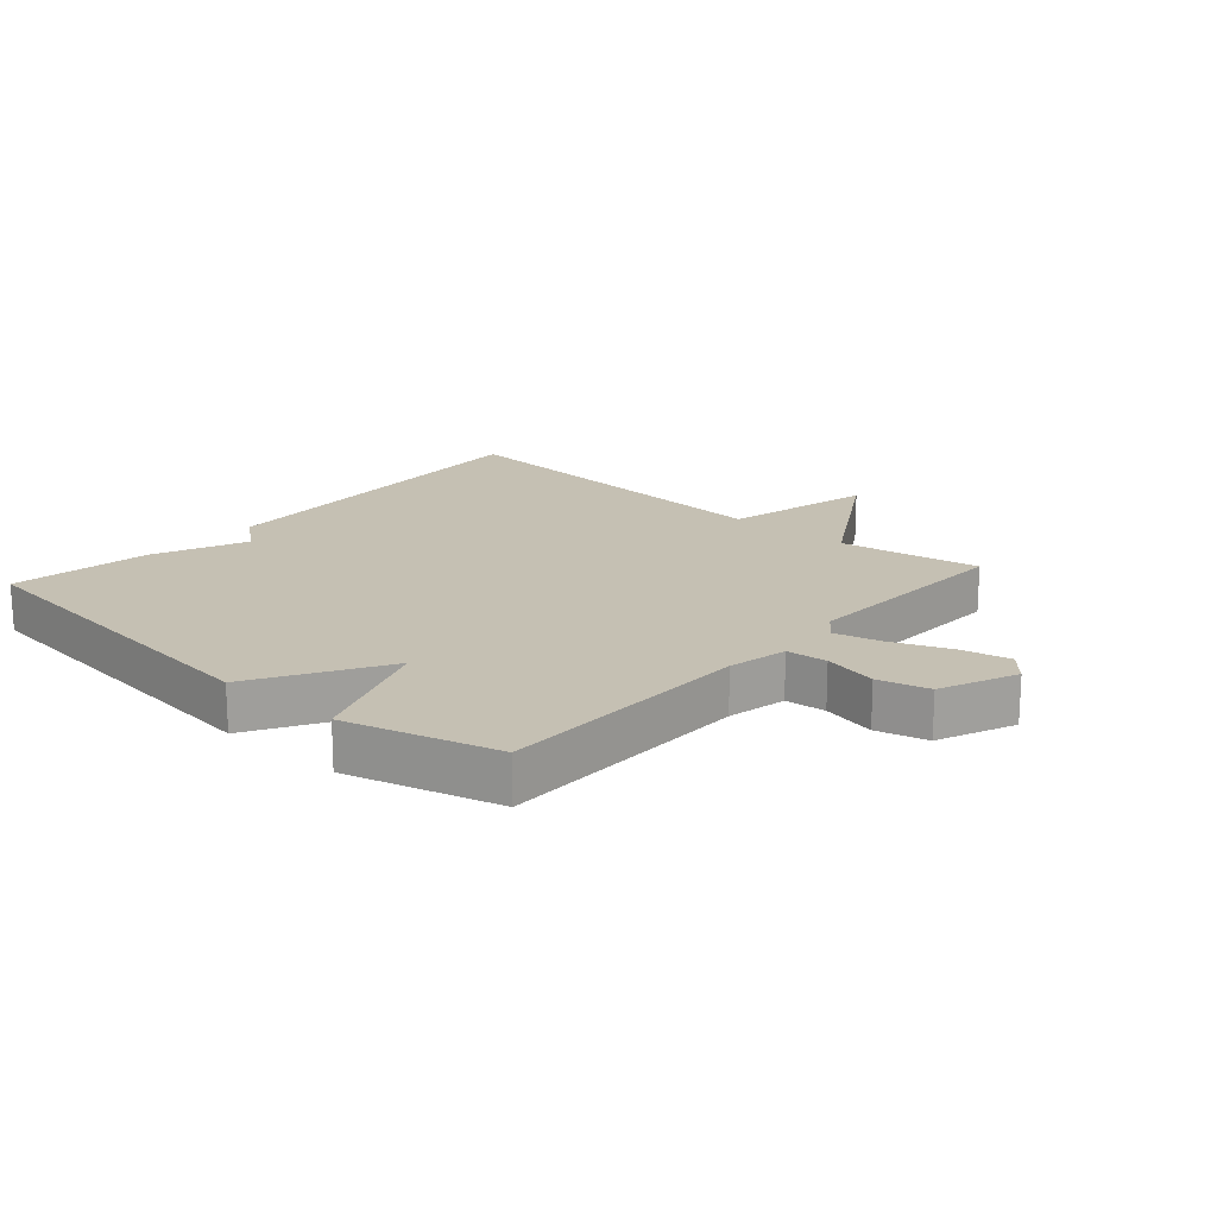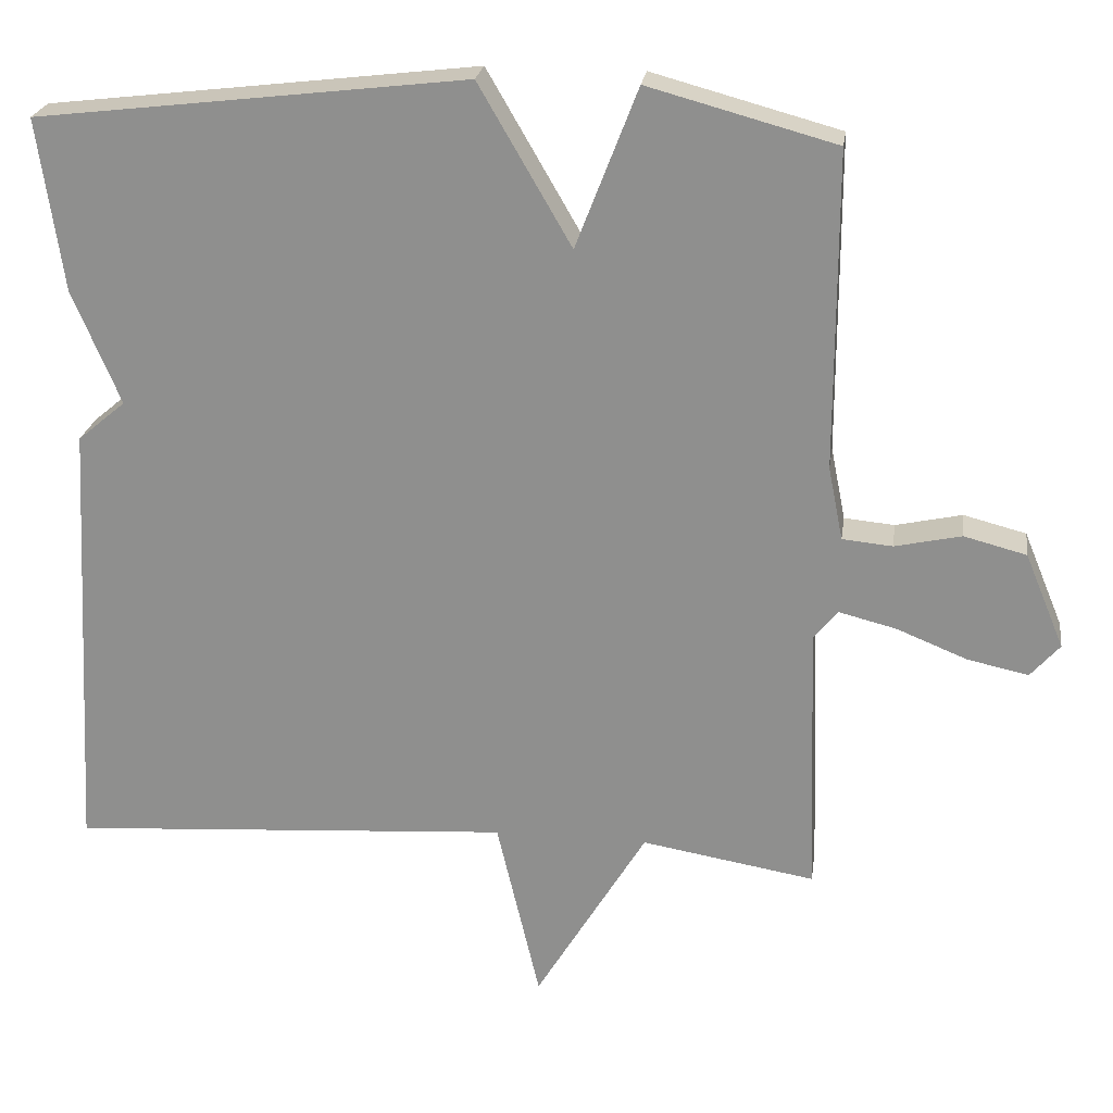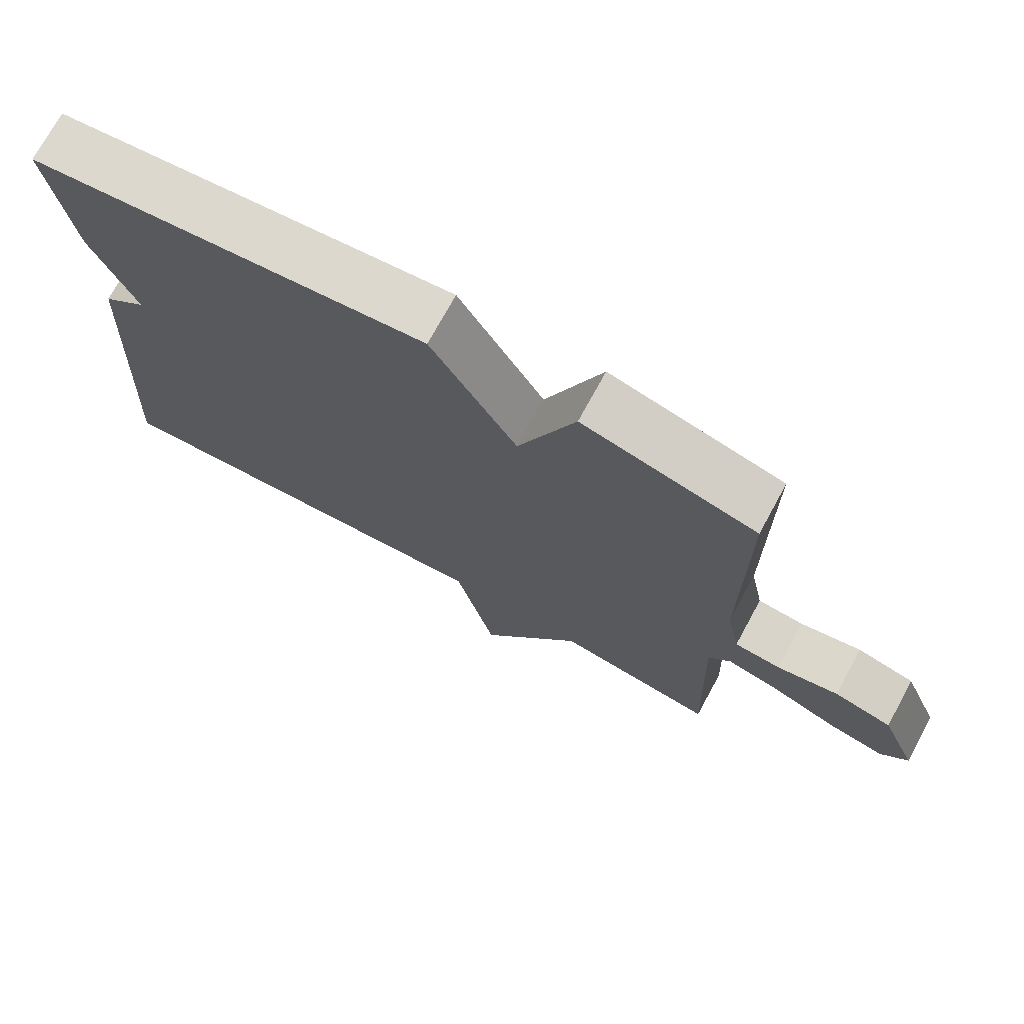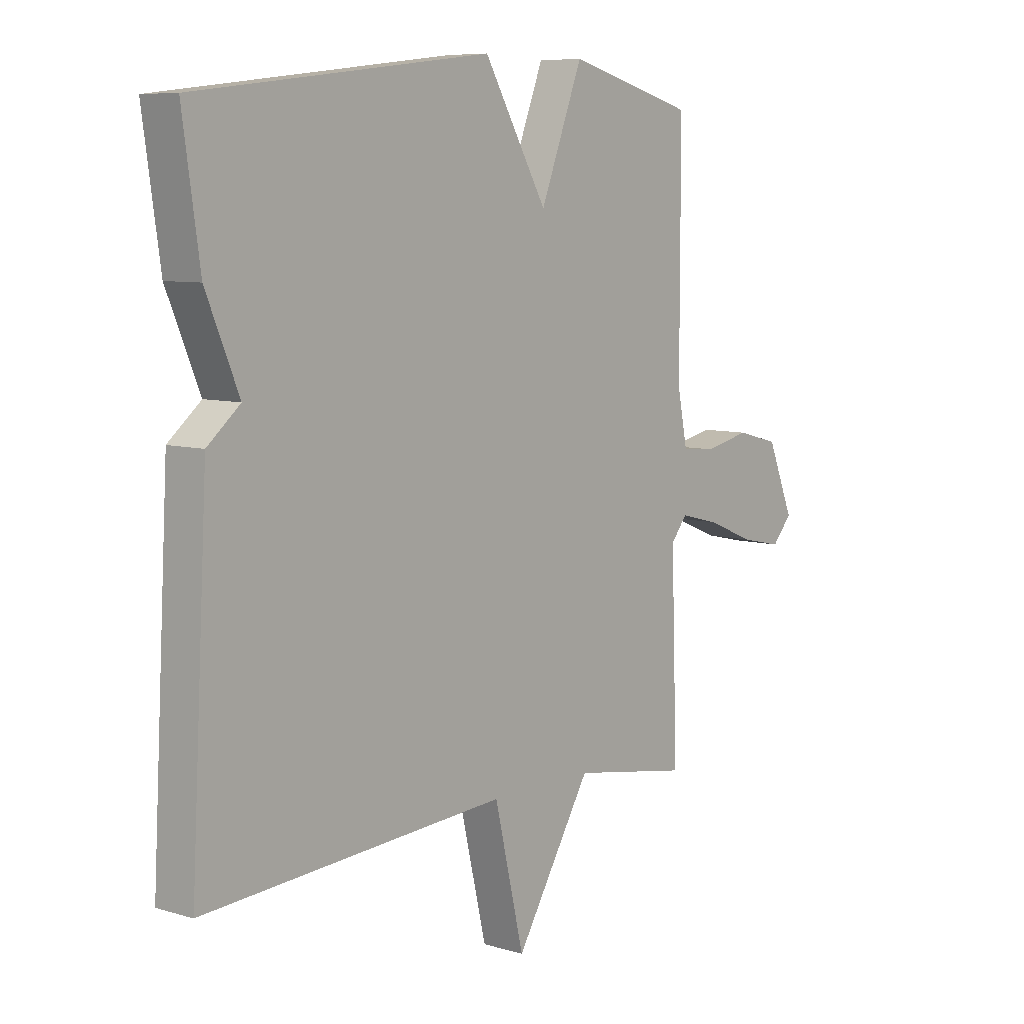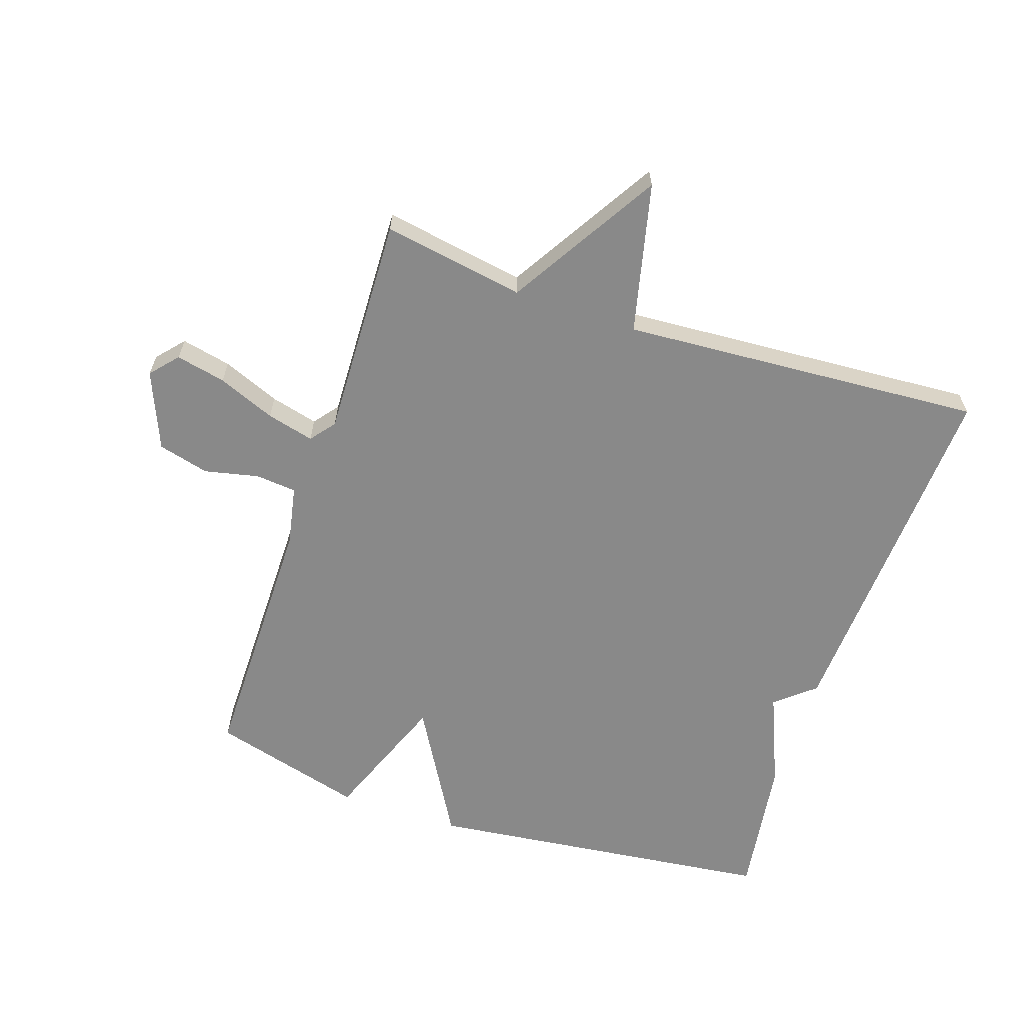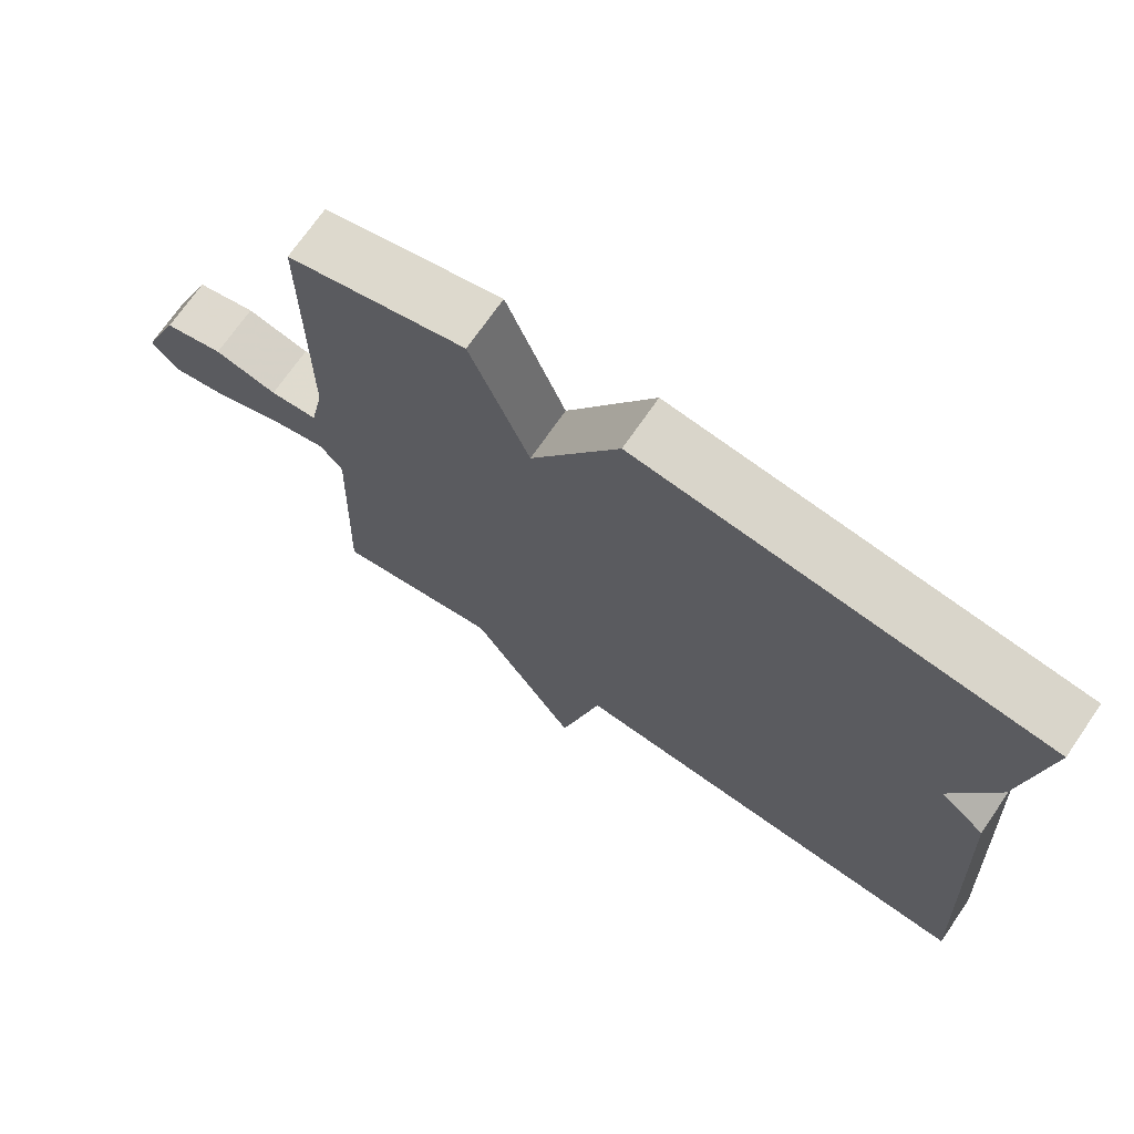
<metadata>
{"format":"obj","ext":"obj","renderer":"f3d","projection":"perspective","resolution":1024,"background":"white","views":[{"elev":18.1,"azim":41.5,"up":"+Y"},{"elev":23.4,"azim":8.0,"up":"+Z"},{"elev":73.2,"azim":28.6,"up":"+Z"},{"elev":7.7,"azim":-50.1,"up":"+Z"},{"elev":-63.1,"azim":161.5,"up":"+Y"},{"elev":71.4,"azim":-145.4,"up":"+Z"}]}
</metadata>
<code>
v 0.5 0.07 -0.5
v 0.275 0.07 -0.462
v 0.131 0.07 -0.7
v 0.075 0.07 -0.462
v -0.5 0.07 -0.5
v -0.468 0.07 0.077
v -0.406 0.07 0.129
v -0.468 0.07 0.277
v -0.5 0.07 0.5
v 0.057 0.07 0.566
v 0.177 0.07 0.359
v 0.257 0.07 0.566
v 0.5 0.07 0.5
v 0.5 0.07 0.089
v 0.519 0.07 -0.006
v 0.584 0.07 -0.012
v 0.67 0.07 0.007
v 0.751 0.07 -0.014
v 0.802 0.07 -0.137
v 0.764 0.07 -0.18
v 0.685 0.07 -0.163
v 0.594 0.07 -0.126
v 0.519 0.07 -0.107
v 0.488 0.07 -0.146
v 0.5 0 -0.5
v 0.275 0 -0.462
v 0.131 0 -0.7
v 0.075 0 -0.462
v -0.5 0 -0.5
v -0.468 0 0.077
v -0.406 0 0.129
v -0.468 0 0.277
v -0.5 0 0.5
v 0.057 0 0.566
v 0.177 0 0.359
v 0.257 0 0.566
v 0.5 0 0.5
v 0.5 0 0.089
v 0.519 0 -0.006
v 0.584 0 -0.012
v 0.67 0 0.007
v 0.751 0 -0.014
v 0.802 0 -0.137
v 0.764 0 -0.18
v 0.685 0 -0.163
v 0.594 0 -0.126
v 0.519 0 -0.107
v 0.488 0 -0.146
f 20 21 22
f 19 20 22
f 18 19 22
f 17 18 22
f 16 17 22
f 15 16 22 23
f 14 15 23 24
f 13 14 24
f 12 13 24
f 11 12 24
f 9 10 11
f 8 9 11
f 7 8 11
f 7 11 24
f 6 7 24
f 5 6 24
f 4 5 24
f 2 3 4
f 24 1 2
f 2 4 24
f 46 45 44
f 46 44 43
f 46 43 42
f 46 42 41
f 46 41 40
f 47 46 40 39
f 48 47 39 38
f 48 38 37
f 48 37 36
f 48 36 35
f 35 34 33
f 35 33 32
f 35 32 31
f 48 35 31
f 48 31 30
f 48 30 29
f 48 29 28
f 28 27 26
f 26 25 48
f 48 28 26
f 1 25 26 2
f 2 26 27 3
f 3 27 28 4
f 4 28 29 5
f 5 29 30 6
f 6 30 31 7
f 7 31 32 8
f 8 32 33 9
f 9 33 34 10
f 10 34 35 11
f 11 35 36 12
f 12 36 37 13
f 13 37 38 14
f 14 38 39 15
f 15 39 40 16
f 16 40 41 17
f 17 41 42 18
f 18 42 43 19
f 19 43 44 20
f 20 44 45 21
f 21 45 46 22
f 22 46 47 23
f 23 47 48 24
f 24 48 25 1

</code>
